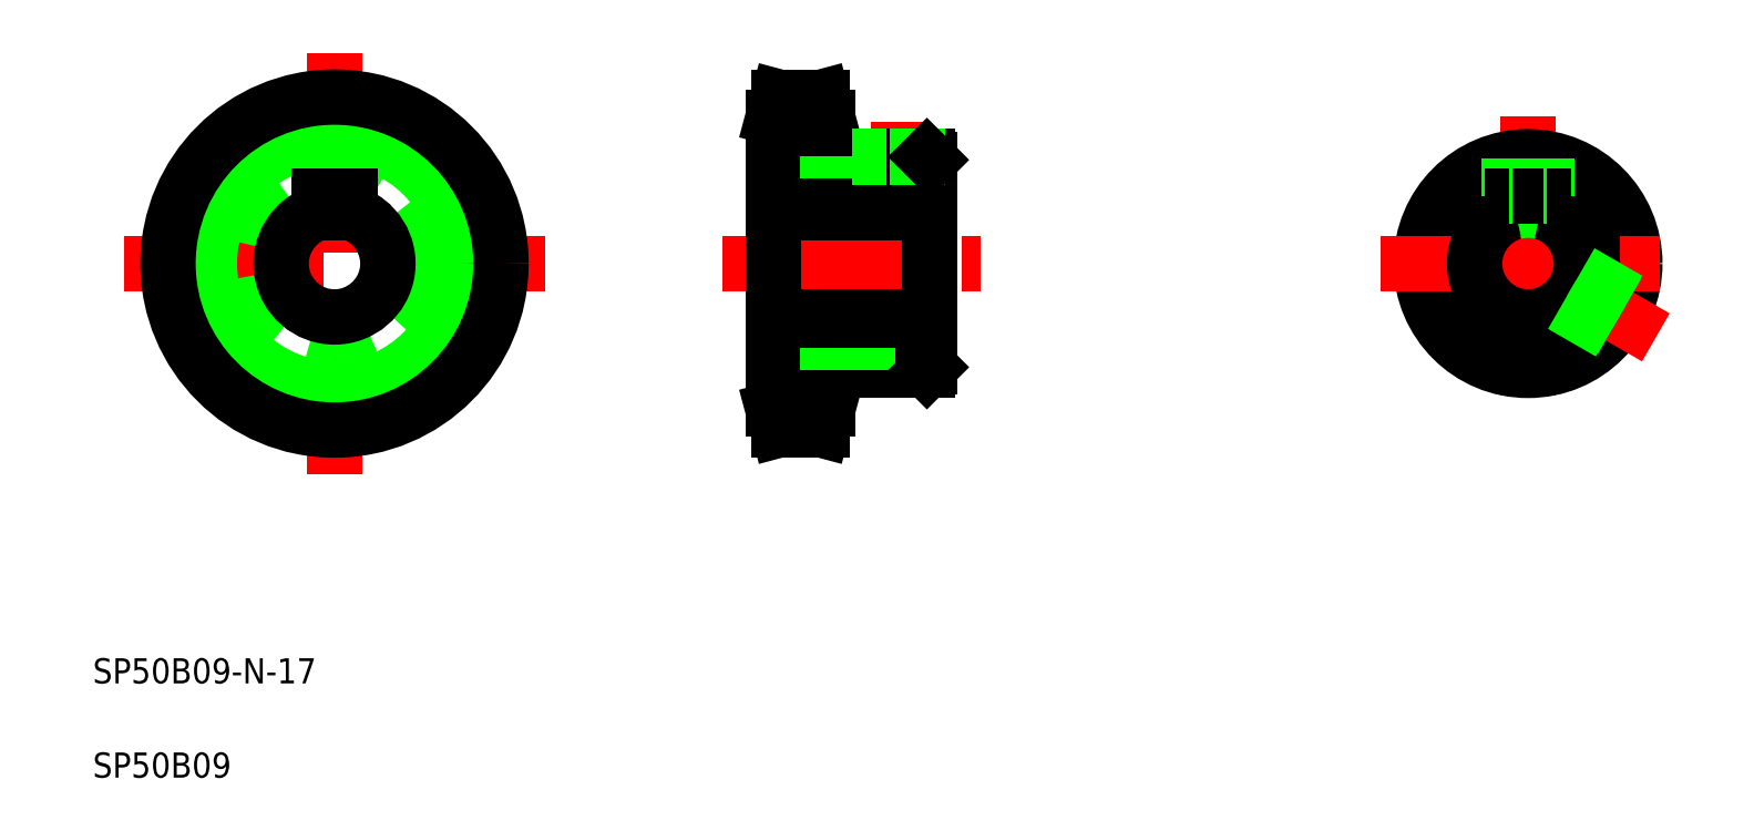
<metadata>
{"format":"dxf","ext":"dxf","renderer":"ezdxf+matplotlib","layout":"modelspace","background":"white","min_lineweight":24,"dpi":150}
</metadata>
<code>
0
SECTION
2
ENTITIES
0
LINE
8
CENTER
10
14.94
20
91.83
30
0
11
82.01
21
91.83
31
0
0
TEXT
8
0
10
10
20
25
30
0
40
4
1
SP50B09-N-17
0
TEXT
8
0
10
10
20
10
30
0
40
4
1
SP50B09
0
LINE
8
CENTER
10
48.47
20
125.4
30
0
11
48.47
21
58.29
31
0
0
CIRCLE
8
CENTER
10
48.47
20
91.83
30
0
40
23.21
0
LINE
8
0
10
50.97
20
102.6
30
0
11
50.97
21
99.95
31
0
0
LINE
8
0
10
45.97
20
102.6
30
0
11
45.97
21
99.95
31
0
0
CIRCLE
8
0
10
48.47
20
91.83
30
0
40
19.92
0
CIRCLE
8
0
10
48.47
20
91.83
30
0
40
17
0
CIRCLE
8
0
10
48.47
20
91.83
30
0
40
26.5
0
ARC
8
0
10
48.47
20
91.83
30
0
40
8.5
50
107.1
51
72.9
0
LINE
8
0
10
45.97
20
102.6
30
0
11
50.97
21
102.6
31
0
0
LINE
8
CENTER
10
110.3
20
91.83
30
0
11
151.3
21
91.83
31
0
0
LINE
8
CENTER
10
138.3
20
114.3
30
0
11
138.3
21
100.4
31
0
0
LINE
8
0
10
143.3
20
108.3
30
0
11
143.3
21
75.33
31
0
0
LINE
8
0
10
118.3
20
115
30
0
11
118.3
21
68.62
31
0
0
LINE
8
CENTER
10
115.3
20
68.62
30
0
11
130
21
68.62
31
0
0
LINE
8
0
10
127
20
78.33
30
0
11
133.4
21
78.33
31
0
0
LINE
8
0
10
127
20
68.62
30
0
11
126.1
21
65.33
31
0
0
LINE
8
0
10
119.2
20
65.33
30
0
11
118.3
21
68.62
31
0
0
LINE
8
0
10
119.2
20
65.33
30
0
11
126.1
21
65.33
31
0
0
LINE
8
0
10
118.3
20
71.91
30
0
11
127
21
71.91
31
0
0
LINE
8
0
10
127
20
74.83
30
0
11
127
21
68.62
31
0
0
LINE
8
0
10
127
20
73.47
30
0
11
127
21
73.47
31
0
0
LINE
8
0
10
127
20
74.83
30
0
11
142.8
21
74.83
31
0
0
LINE
8
0
10
133.4
20
74.83
30
0
11
133.4
21
78.33
31
0
0
LINE
8
0
10
143.3
20
75.33
30
0
11
142.8
21
74.83
31
0
0
LINE
8
0
10
118.3
20
83.33
30
0
11
143.3
21
83.33
31
0
0
LINE
8
CENTER
10
115.3
20
115
30
0
11
130
21
115
31
0
0
LINE
8
0
10
127
20
105.3
30
0
11
133.4
21
105.3
31
0
0
LINE
8
0
10
118.3
20
102.6
30
0
11
143.3
21
102.6
31
0
0
LINE
8
0
10
127
20
115
30
0
11
127
21
108.8
31
0
0
LINE
8
0
10
118.3
20
111.7
30
0
11
127
21
111.7
31
0
0
LINE
8
0
10
119.2
20
118.3
30
0
11
126.1
21
118.3
31
0
0
LINE
8
0
10
118.3
20
115
30
0
11
119.2
21
118.3
31
0
0
LINE
8
0
10
126.1
20
118.3
30
0
11
127
21
115
31
0
0
LINE
8
0
10
127
20
108.8
30
0
11
142.8
21
108.8
31
0
0
LINE
8
0
10
135.8
20
108.8
30
0
11
135.8
21
102.6
31
0
0
LINE
8
0
10
135.3
20
108.8
30
0
11
135.3
21
102.6
31
0
0
LINE
8
0
10
133.4
20
105.3
30
0
11
133.4
21
108.8
31
0
0
LINE
8
0
10
140.8
20
108.8
30
0
11
140.8
21
102.6
31
0
0
LINE
8
0
10
141.3
20
108.8
30
0
11
141.3
21
102.6
31
0
0
LINE
8
0
10
142.8
20
108.8
30
0
11
143.3
21
108.3
31
0
0
LINE
8
CENTER
10
238.4
20
115.3
30
0
11
238.4
21
68.33
31
0
0
LINE
8
0
10
240.9
20
102.6
30
0
11
240.9
21
99.95
31
0
0
LINE
8
0
10
235.9
20
102.6
30
0
11
235.9
21
99.95
31
0
0
CIRCLE
8
0
10
238.4
20
91.83
30
0
40
17
0
LINE
8
CENTER
10
214.9
20
91.83
30
0
11
261.9
21
91.83
31
0
0
LINE
8
CENTER
10
258.8
20
80.08
30
0
11
238.4
21
91.83
31
0
0
ARC
8
0
10
238.4
20
91.83
30
0
40
8.5
50
107.1
51
72.9
0
ARC
8
0
10
238.4
20
91.83
30
0
40
8.5
50
76.39
51
103.6
0
LINE
8
0
10
254.3
20
85.58
30
0
11
246.7
21
89.93
31
0
0
LINE
8
0
10
251.8
20
81.25
30
0
11
244.2
21
85.6
31
0
0
LINE
8
0
10
251.4
20
80.86
30
0
11
243.8
21
85.25
31
0
0
LINE
8
0
10
254.4
20
86.06
30
0
11
246.8
21
90.45
31
0
0
LINE
8
0
10
235.4
20
108.6
30
0
11
235.4
21
102.6
31
0
0
LINE
8
0
10
235.9
20
108.6
30
0
11
235.9
21
102.6
31
0
0
LINE
8
0
10
240.9
20
108.6
30
0
11
240.9
21
102.6
31
0
0
LINE
8
0
10
241.4
20
108.6
30
0
11
241.4
21
102.6
31
0
0
LINE
8
0
10
235.9
20
102.6
30
0
11
240.9
21
102.6
31
0
0
LINE
8
0
10
235.4
20
102.6
30
0
11
235.9
21
102.6
31
0
0
LINE
8
0
10
241.4
20
102.6
30
0
11
240.9
21
102.6
31
0
0
LINE
8
0
10
118.3
20
99.95
30
0
11
143.3
21
99.95
31
0
0
LINE
8
0
10
127
20
108.8
30
0
11
127
21
105.3
31
0
0
LINE
8
0
10
127
20
78.33
30
0
11
127
21
74.83
31
0
0
ENDSEC
0
EOF

</code>
